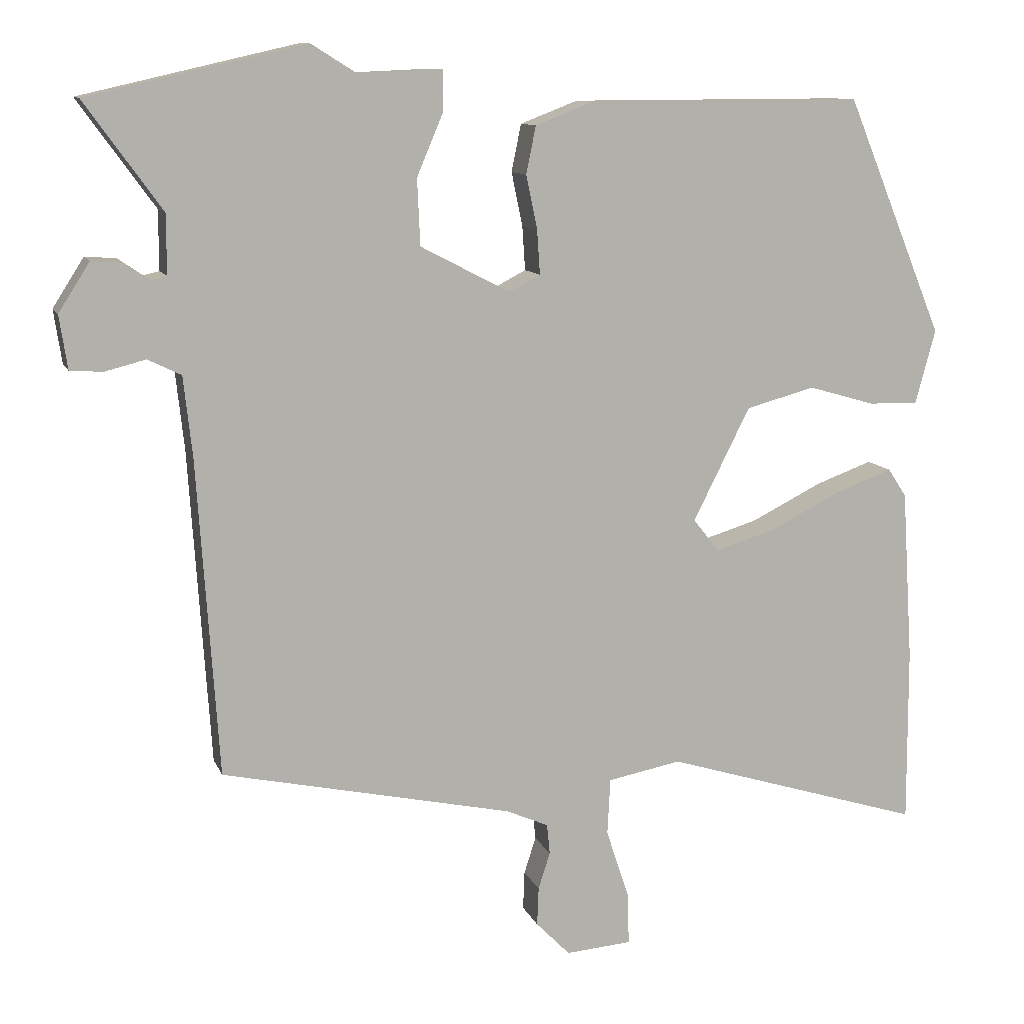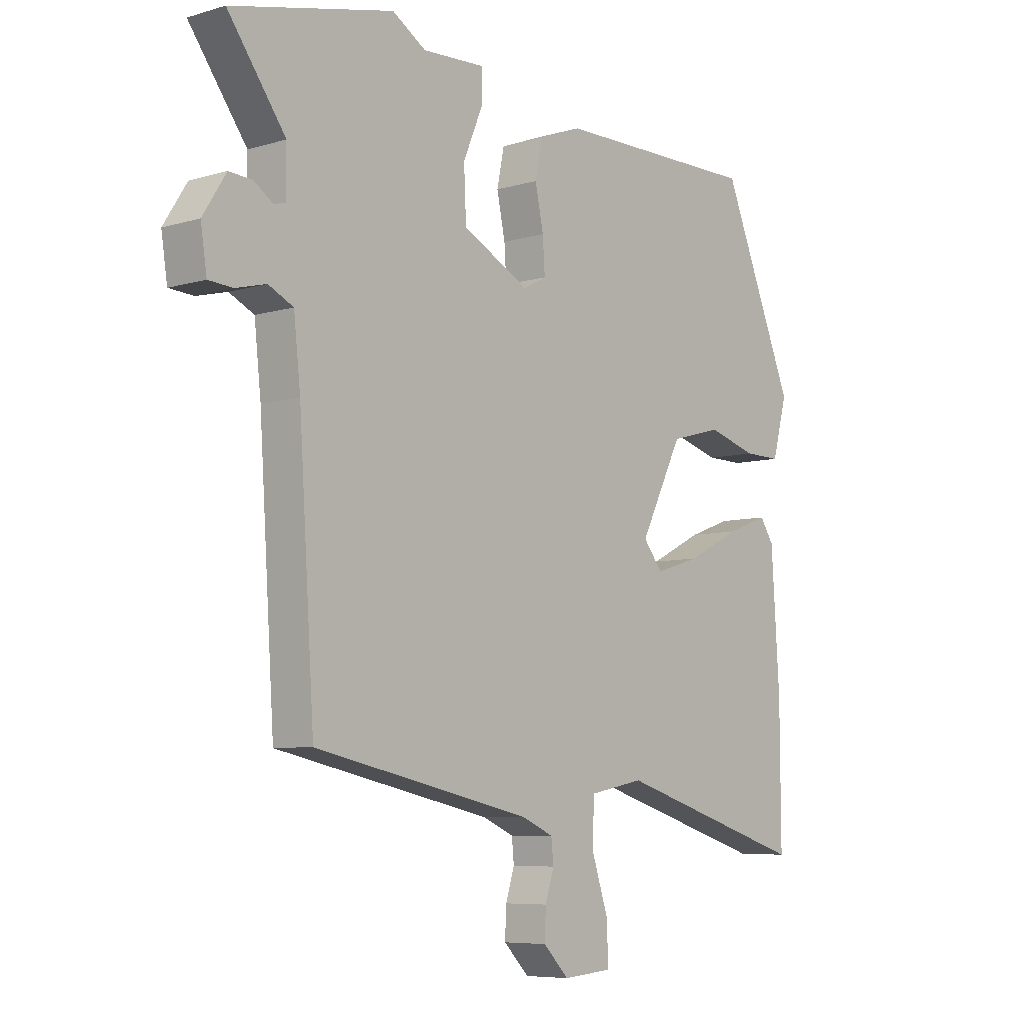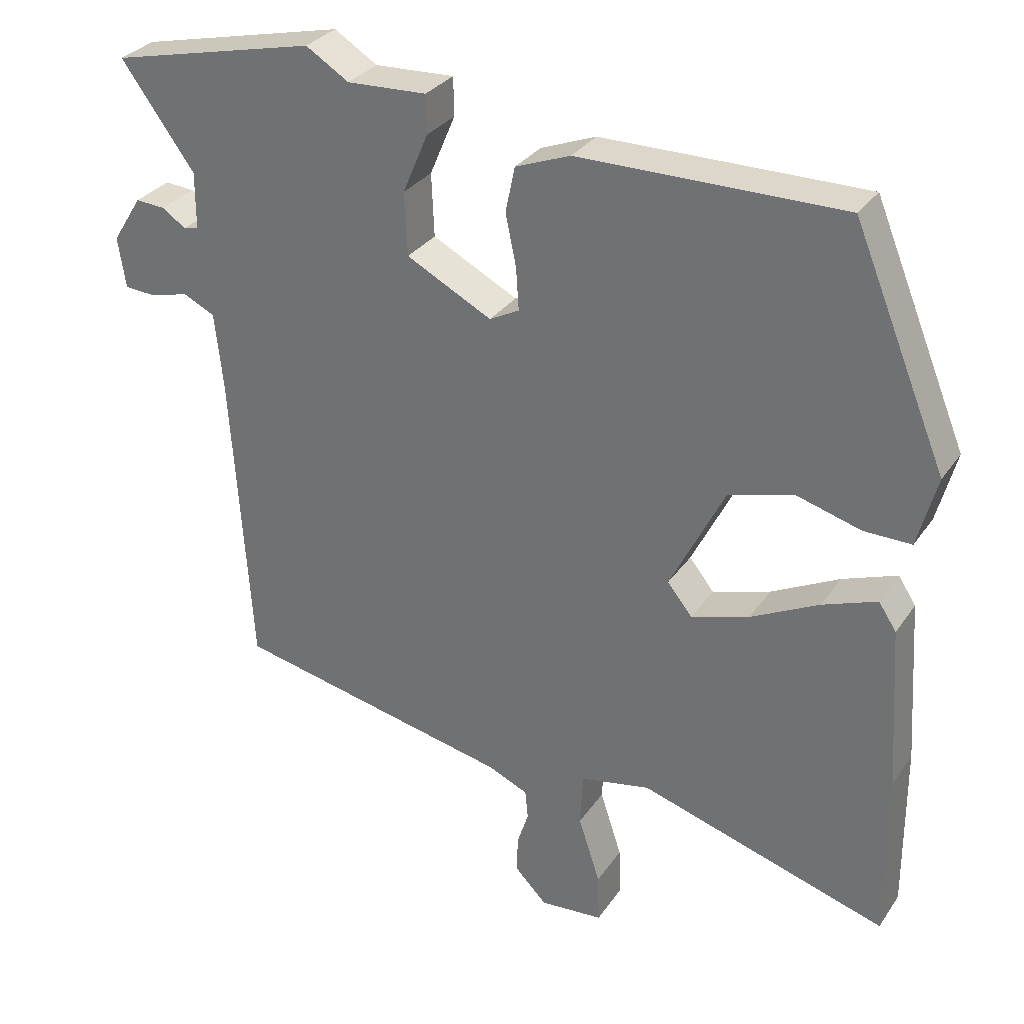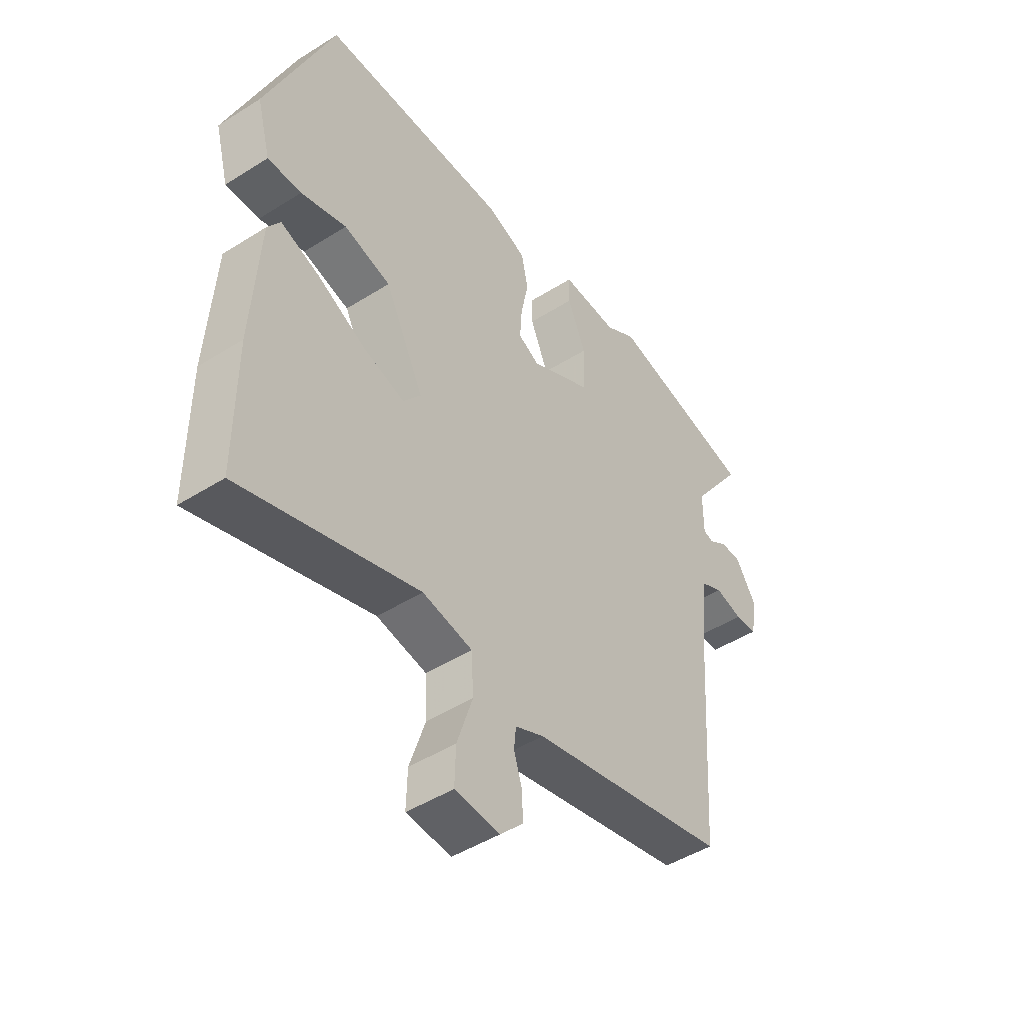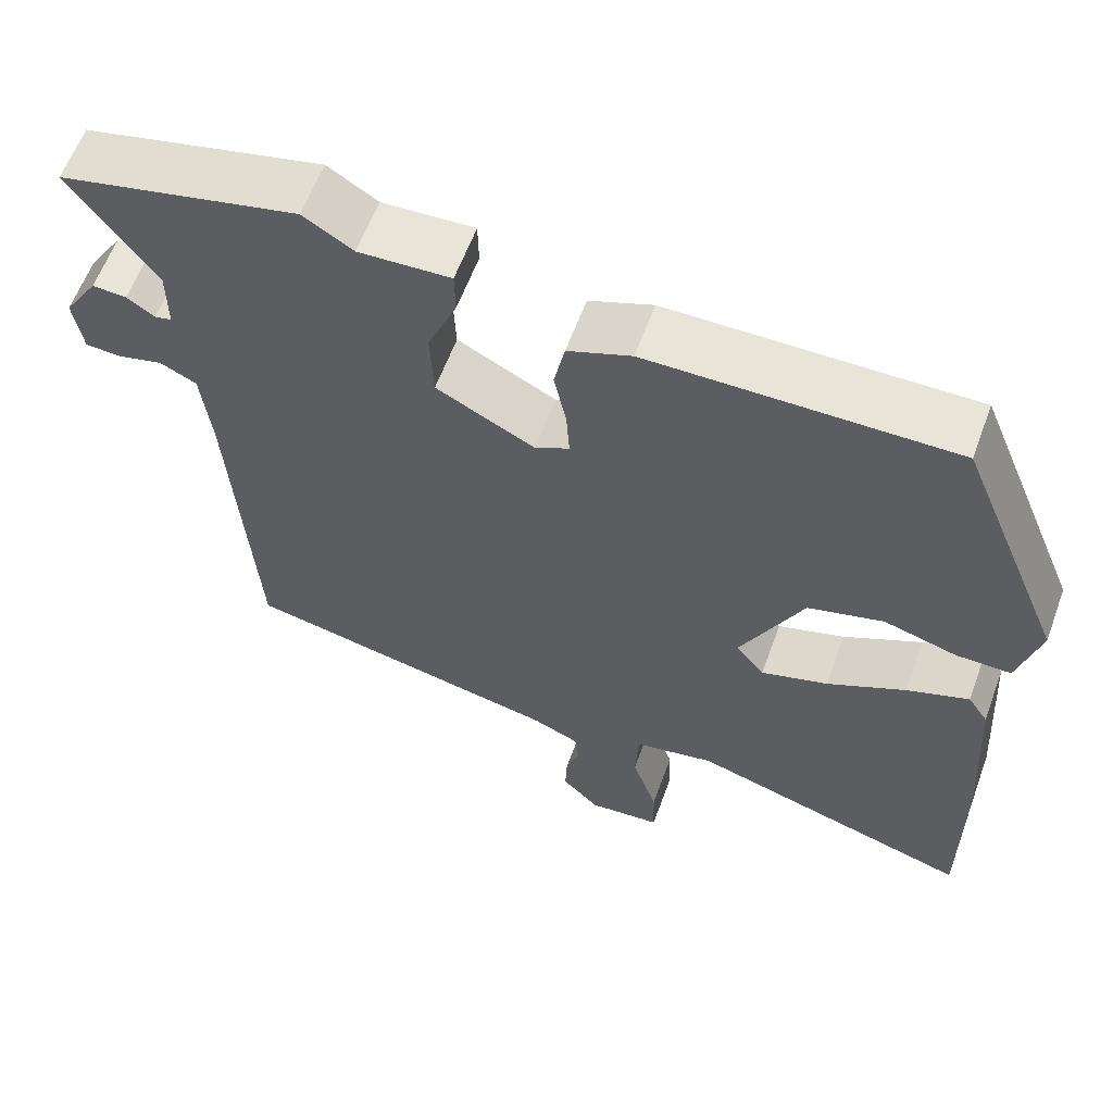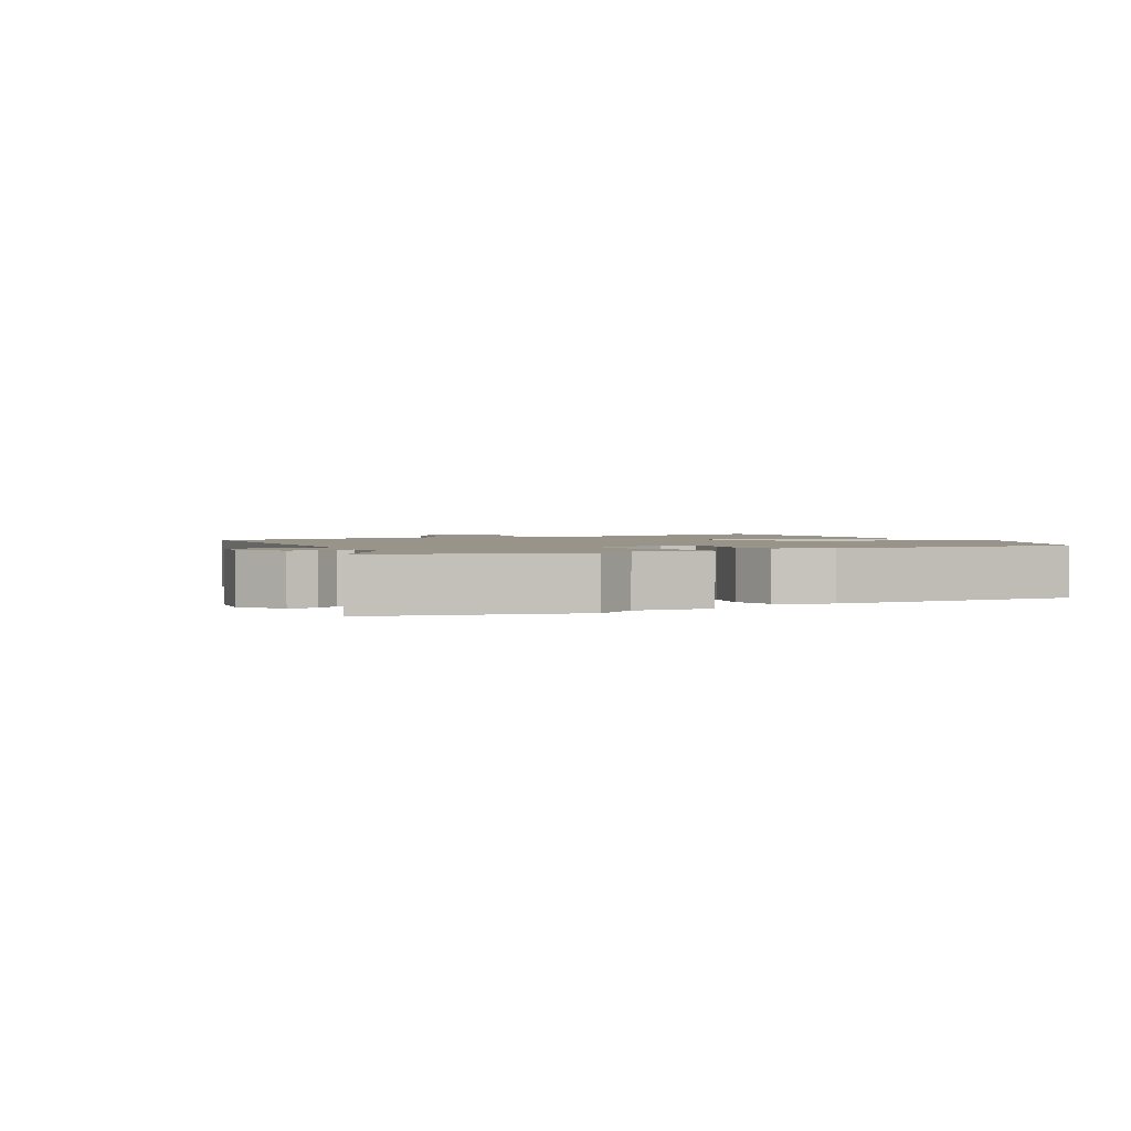
<metadata>
{"format":"obj","ext":"obj","renderer":"f3d","projection":"perspective","resolution":1024,"background":"white","views":[{"elev":10.7,"azim":-16.0,"up":"+Z"},{"elev":-6.9,"azim":-49.3,"up":"+Z"},{"elev":30.5,"azim":28.2,"up":"+Z"},{"elev":-46.7,"azim":125.7,"up":"+Z"},{"elev":60.5,"azim":20.1,"up":"+Z"},{"elev":1.7,"azim":-27.3,"up":"+Y"}]}
</metadata>
<code>
v 0.391 0.07 0.457
v 0.523 0.07 0.137
v 0.496 0.07 0.037
v 0.429 0.07 0.038
v 0.339 0.07 0.064
v 0.246 0.07 0.039
v 0.169 0.07 -0.114
v 0.204 0.07 -0.158
v 0.286 0.07 -0.133
v 0.382 0.07 -0.085
v 0.459 0.07 -0.057
v 0.484 0.07 -0.095
v 0.499 0.07 -0.327
v 0.5 0.07 -0.565
v 0.149 0.07 -0.457
v 0.05 0.07 -0.476
v 0.046 0.07 -0.552
v 0.077 0.07 -0.646
v 0.079 0.07 -0.716
v -0.01 0.07 -0.723
v -0.056 0.07 -0.676
v -0.054 0.07 -0.624
v -0.038 0.07 -0.574
v -0.042 0.07 -0.533
v -0.099 0.07 -0.508
v -0.493 0.07 -0.423
v -0.521 0.07 0.003
v -0.533 0.07 0.113
v -0.578 0.07 0.135
v -0.633 0.07 0.121
v -0.677 0.07 0.124
v -0.688 0.07 0.196
v -0.646 0.07 0.262
v -0.604 0.07 0.259
v -0.57 0.07 0.236
v -0.549 0.07 0.241
v -0.549 0.07 0.321
v -0.653 0.07 0.465
v -0.36 0.07 0.532
v -0.299 0.07 0.494
v -0.186 0.07 0.499
v -0.185 0.07 0.445
v -0.221 0.07 0.36
v -0.217 0.07 0.271
v -0.096 0.07 0.208
v -0.054 0.07 0.23
v -0.058 0.07 0.29
v -0.073 0.07 0.362
v -0.06 0.07 0.426
v 0.018 0.07 0.456
v 0.391 0 0.457
v 0.523 0 0.137
v 0.496 0 0.037
v 0.429 0 0.038
v 0.339 0 0.064
v 0.246 0 0.039
v 0.169 0 -0.114
v 0.204 0 -0.158
v 0.286 0 -0.133
v 0.382 0 -0.085
v 0.459 0 -0.057
v 0.484 0 -0.095
v 0.499 0 -0.327
v 0.5 0 -0.565
v 0.149 0 -0.457
v 0.05 0 -0.476
v 0.046 0 -0.552
v 0.077 0 -0.646
v 0.079 0 -0.716
v -0.01 0 -0.723
v -0.056 0 -0.676
v -0.054 0 -0.624
v -0.038 0 -0.574
v -0.042 0 -0.533
v -0.099 0 -0.508
v -0.493 0 -0.423
v -0.521 0 0.003
v -0.533 0 0.113
v -0.578 0 0.135
v -0.633 0 0.121
v -0.677 0 0.124
v -0.688 0 0.196
v -0.646 0 0.262
v -0.604 0 0.259
v -0.57 0 0.236
v -0.549 0 0.241
v -0.549 0 0.321
v -0.653 0 0.465
v -0.36 0 0.532
v -0.299 0 0.494
v -0.186 0 0.499
v -0.185 0 0.445
v -0.221 0 0.36
v -0.217 0 0.271
v -0.096 0 0.208
v -0.054 0 0.23
v -0.058 0 0.29
v -0.073 0 0.362
v -0.06 0 0.426
v 0.018 0 0.456
f 3 4 5
f 2 3 5
f 1 2 5
f 50 1 5
f 49 50 5
f 48 49 5
f 47 48 5
f 46 47 5 6
f 45 46 6 7
f 44 45 7 8
f 40 41 42 43
f 40 43 44
f 39 40 44
f 38 39 44
f 37 38 44
f 36 37 44 8
f 33 34 35
f 32 33 35
f 31 32 35
f 30 31 35
f 29 30 35
f 35 36 8
f 29 35 8
f 28 29 8
f 25 26 27
f 27 28 8
f 25 27 8
f 24 25 8
f 21 22 23
f 20 21 23
f 19 20 23
f 18 19 23
f 17 18 23
f 16 17 23 24
f 13 14 15
f 12 13 15
f 11 12 15
f 10 11 15
f 9 10 15
f 9 15 16
f 8 9 16 24
f 55 54 53
f 55 53 52
f 55 52 51
f 55 51 100
f 55 100 99
f 55 99 98
f 55 98 97
f 56 55 97 96
f 57 56 96 95
f 58 57 95 94
f 93 92 91 90
f 94 93 90
f 94 90 89
f 94 89 88
f 94 88 87
f 58 94 87 86
f 85 84 83
f 85 83 82
f 85 82 81
f 85 81 80
f 85 80 79
f 58 86 85
f 58 85 79
f 58 79 78
f 77 76 75
f 58 78 77
f 58 77 75
f 58 75 74
f 73 72 71
f 73 71 70
f 73 70 69
f 73 69 68
f 73 68 67
f 74 73 67 66
f 65 64 63
f 65 63 62
f 65 62 61
f 65 61 60
f 65 60 59
f 66 65 59
f 74 66 59 58
f 1 51 52 2
f 2 52 53 3
f 3 53 54 4
f 4 54 55 5
f 5 55 56 6
f 6 56 57 7
f 7 57 58 8
f 8 58 59 9
f 9 59 60 10
f 10 60 61 11
f 11 61 62 12
f 12 62 63 13
f 13 63 64 14
f 14 64 65 15
f 15 65 66 16
f 16 66 67 17
f 17 67 68 18
f 18 68 69 19
f 19 69 70 20
f 20 70 71 21
f 21 71 72 22
f 22 72 73 23
f 23 73 74 24
f 24 74 75 25
f 25 75 76 26
f 26 76 77 27
f 27 77 78 28
f 28 78 79 29
f 29 79 80 30
f 30 80 81 31
f 31 81 82 32
f 32 82 83 33
f 33 83 84 34
f 34 84 85 35
f 35 85 86 36
f 36 86 87 37
f 37 87 88 38
f 38 88 89 39
f 39 89 90 40
f 40 90 91 41
f 41 91 92 42
f 42 92 93 43
f 43 93 94 44
f 44 94 95 45
f 45 95 96 46
f 46 96 97 47
f 47 97 98 48
f 48 98 99 49
f 49 99 100 50
f 50 100 51 1

</code>
